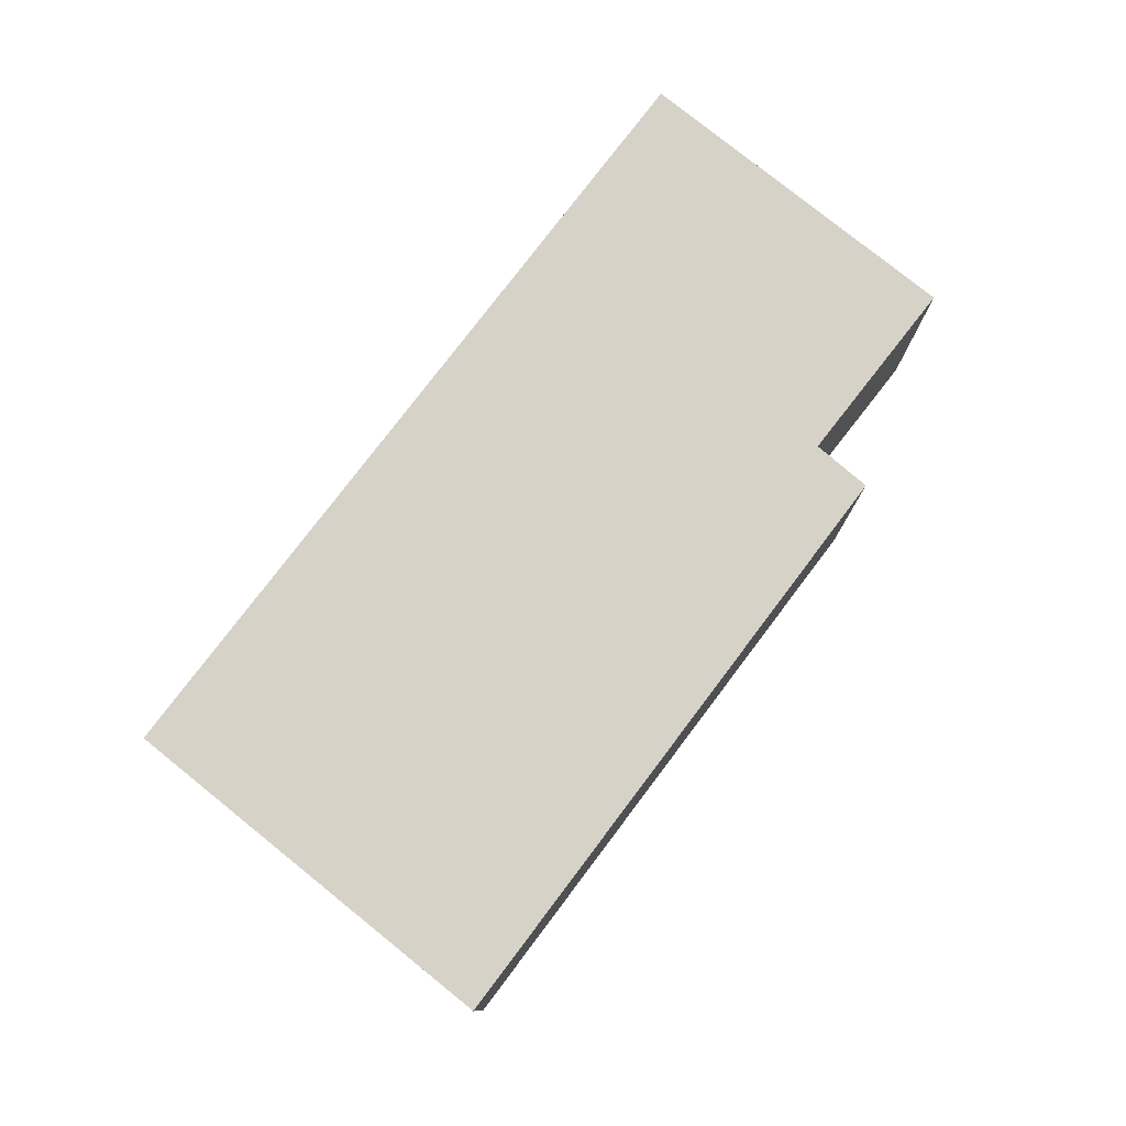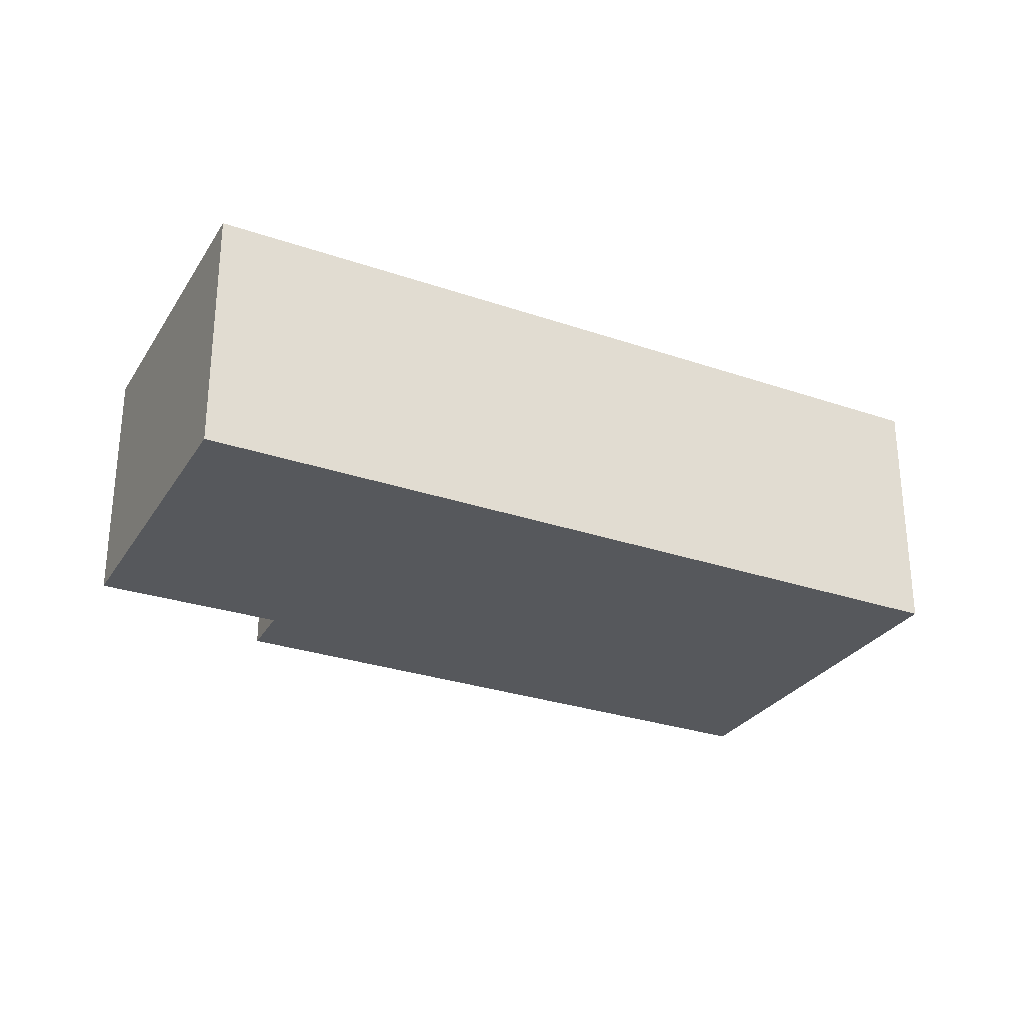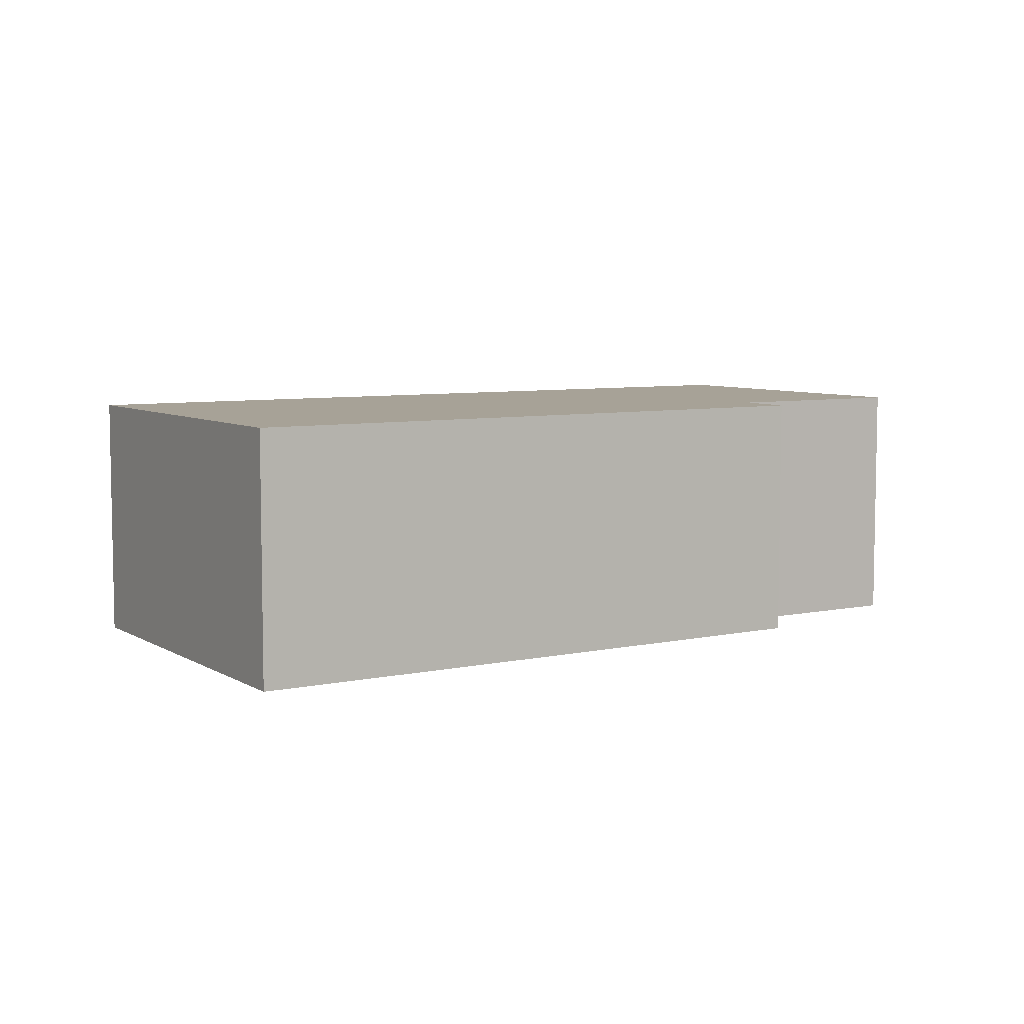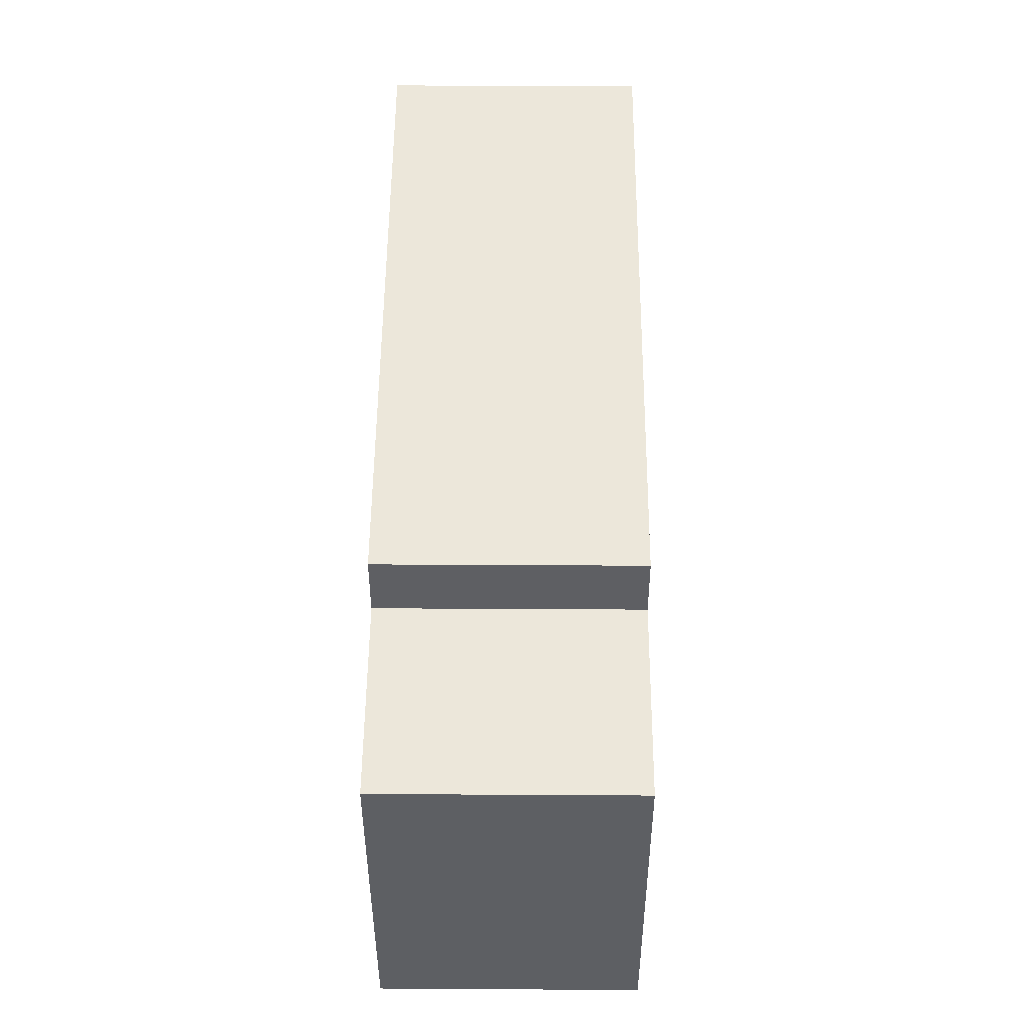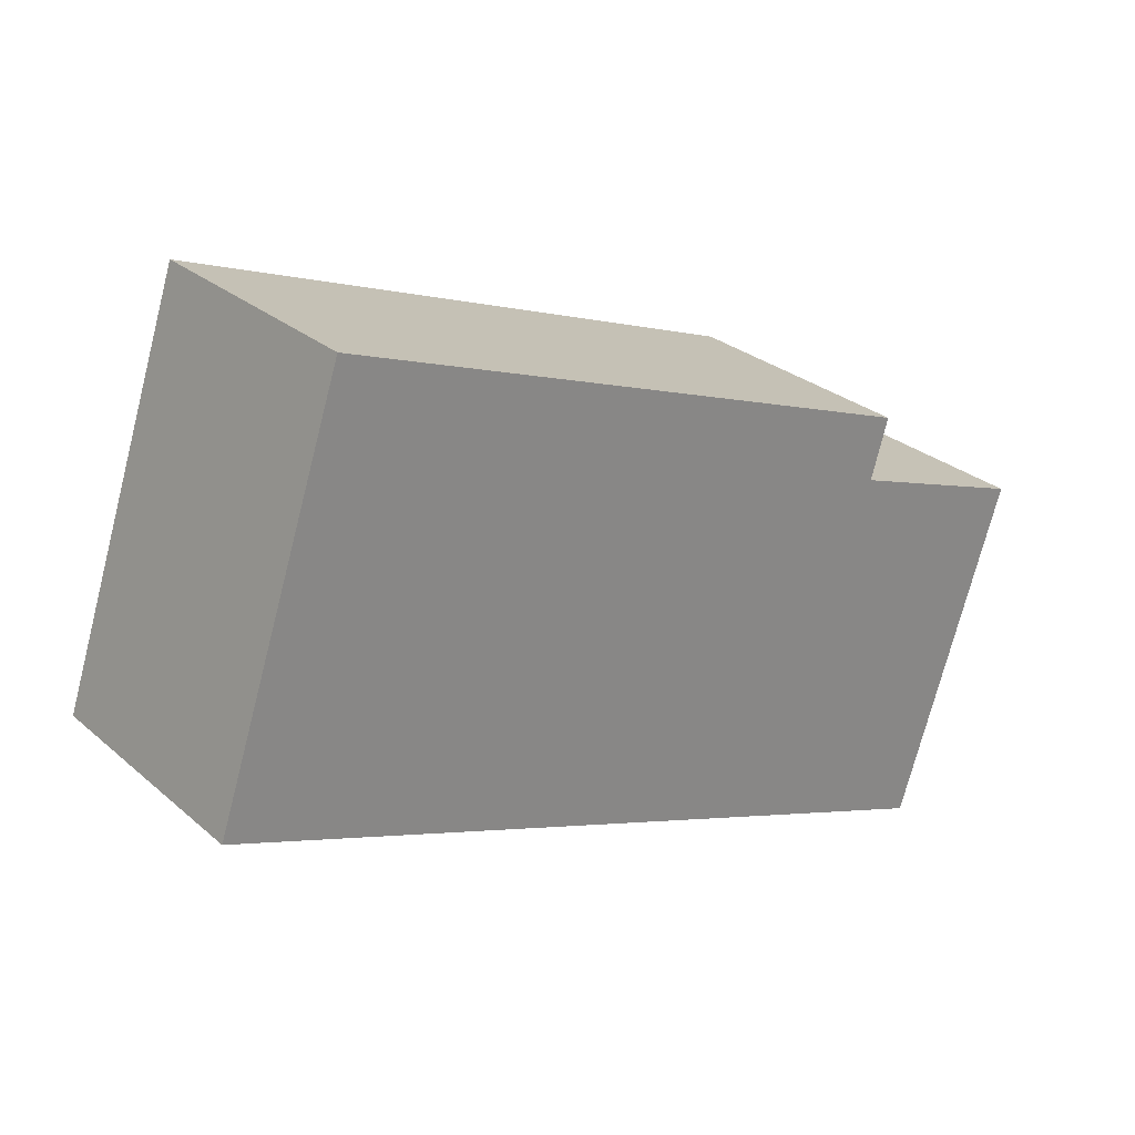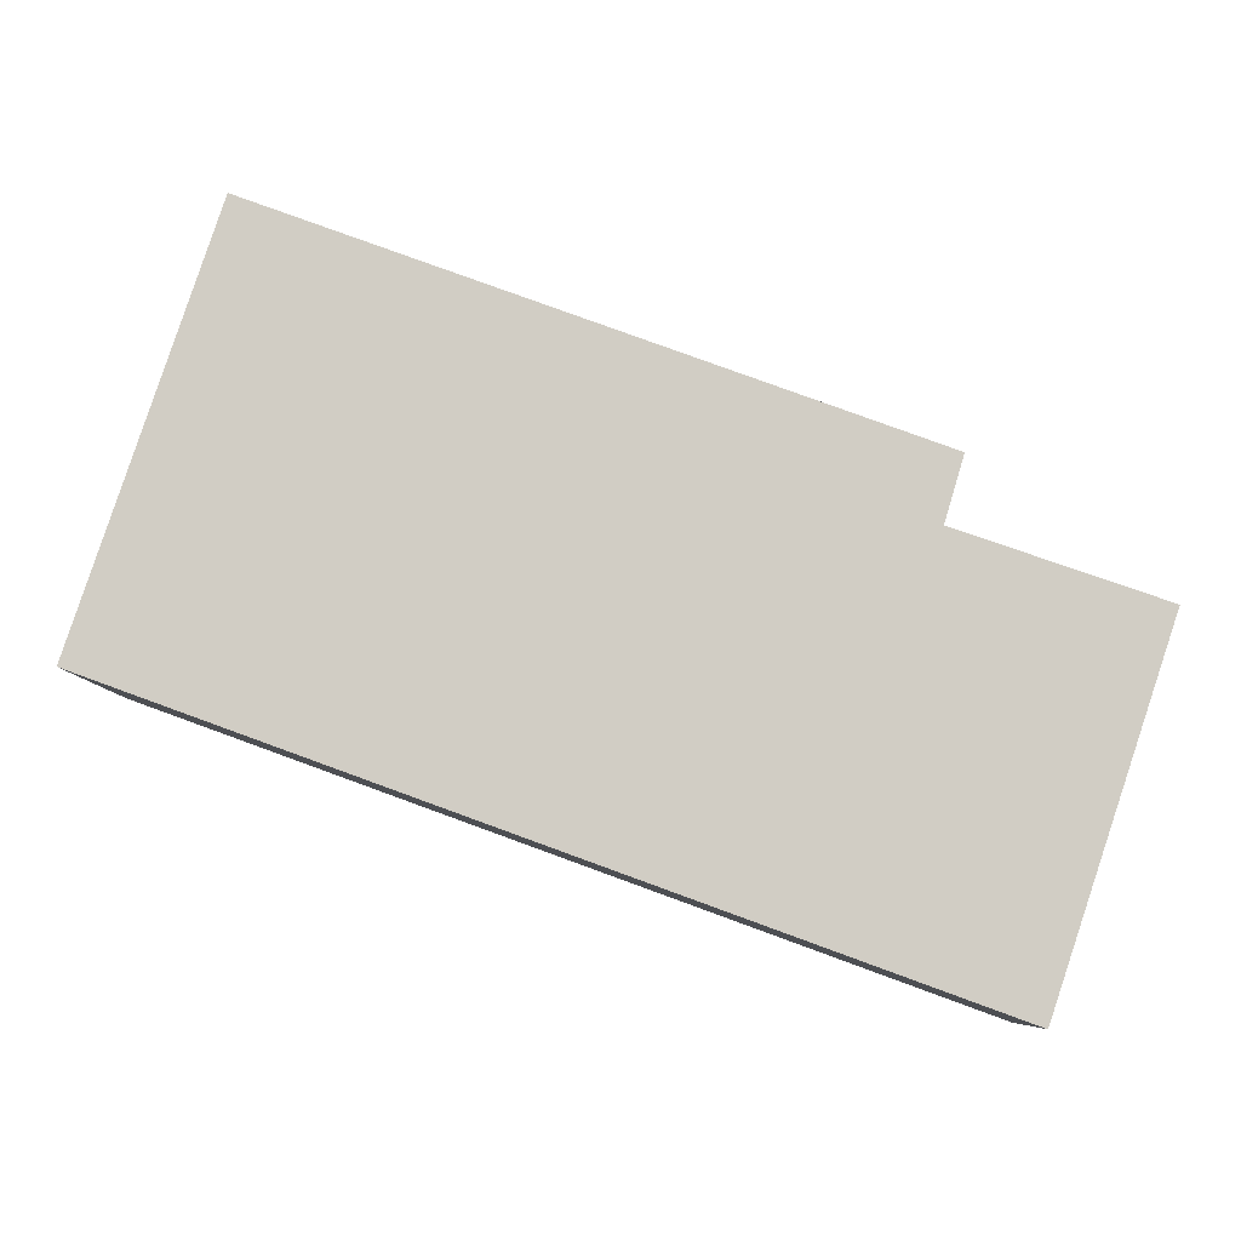
<metadata>
{"format":"obj","ext":"obj","renderer":"f3d","projection":"perspective","resolution":1024,"background":"white","views":[{"elev":78.3,"azim":-32.7,"up":"+Y"},{"elev":-28.2,"azim":172.5,"up":"+Y"},{"elev":6.6,"azim":-12.7,"up":"+Y"},{"elev":31.7,"azim":90.5,"up":"+Z"},{"elev":27.9,"azim":-38.1,"up":"+Z"},{"elev":-7.5,"azim":2.1,"up":"+Z"}]}
</metadata>
<code>
v  7.172 2.29 -2.621
v  6.493 2.29 1.01
v  8.185 2.29 0.417
v  0 2.29 1.402e-16
v  1.191 2.29 3.565
v  6.654 2.29 1.549
v  8.185 -2.553e-17 0.417
v  7.172 1.605e-16 -2.621
v  6.654 -9.485e-17 1.549
v  6.493 -6.184e-17 1.01
v  0 0 0
v  1.191 -2.183e-16 3.565
g defaultobject
f 1 2 3
f 2 1 4
f 2 4 5
f 5 6 2
f 7 1 3
f 1 7 8
f 9 2 6
f 2 9 10
f 8 4 1
f 4 8 11
f 11 5 4
f 5 11 12
f 12 6 5
f 6 12 9
f 10 3 2
f 3 10 7
f 7 11 8
f 11 7 10
f 11 10 9
f 11 9 12

</code>
